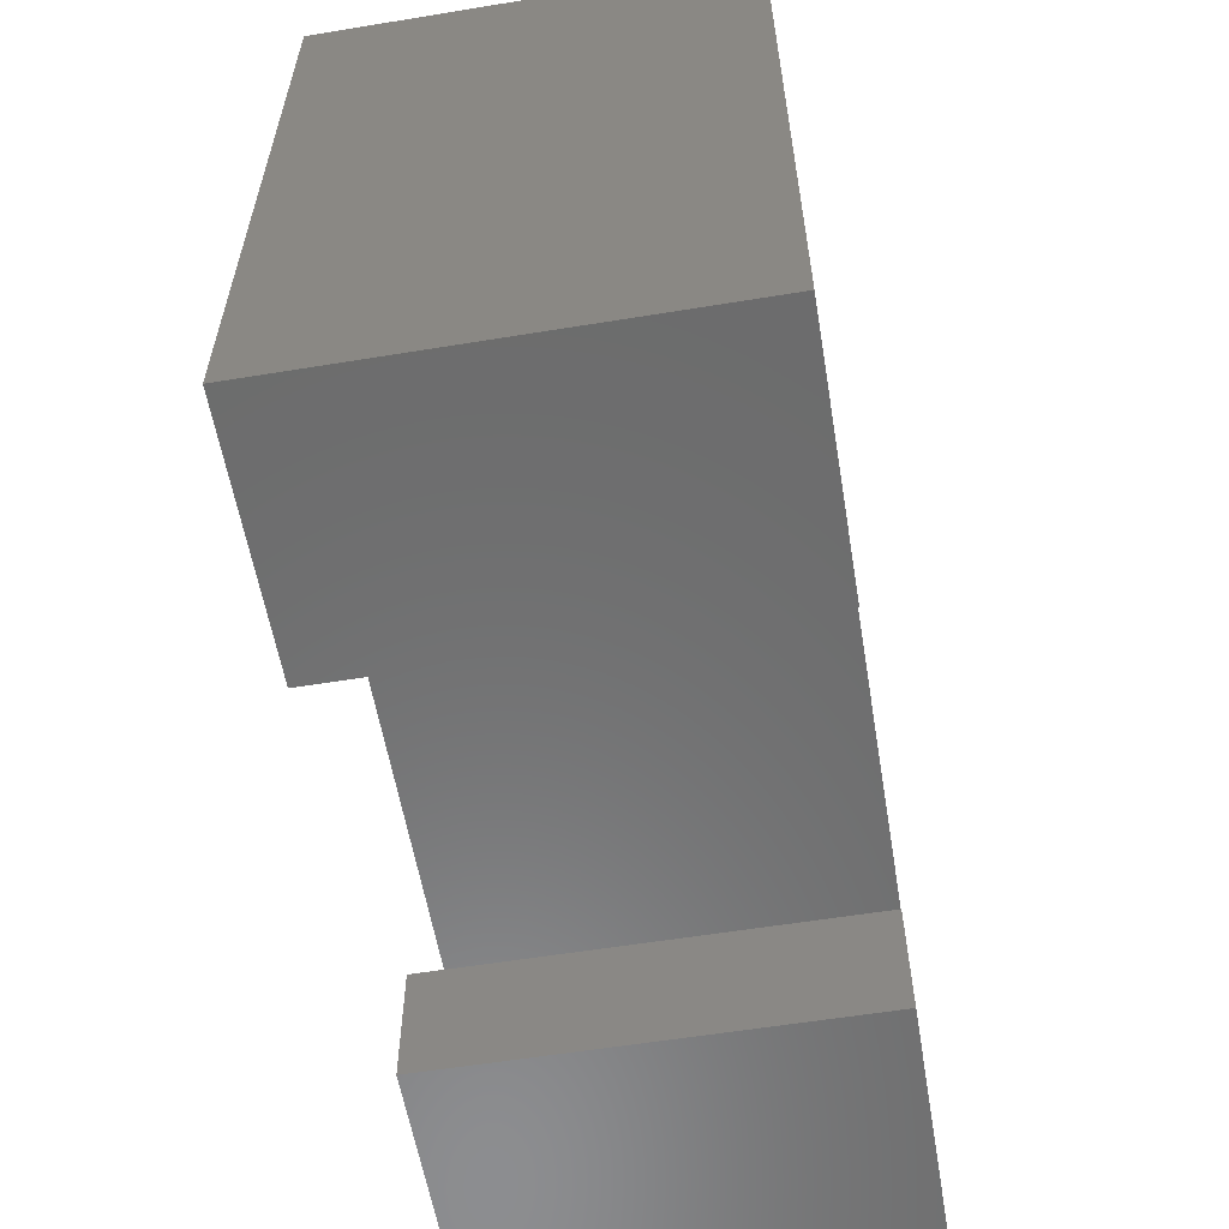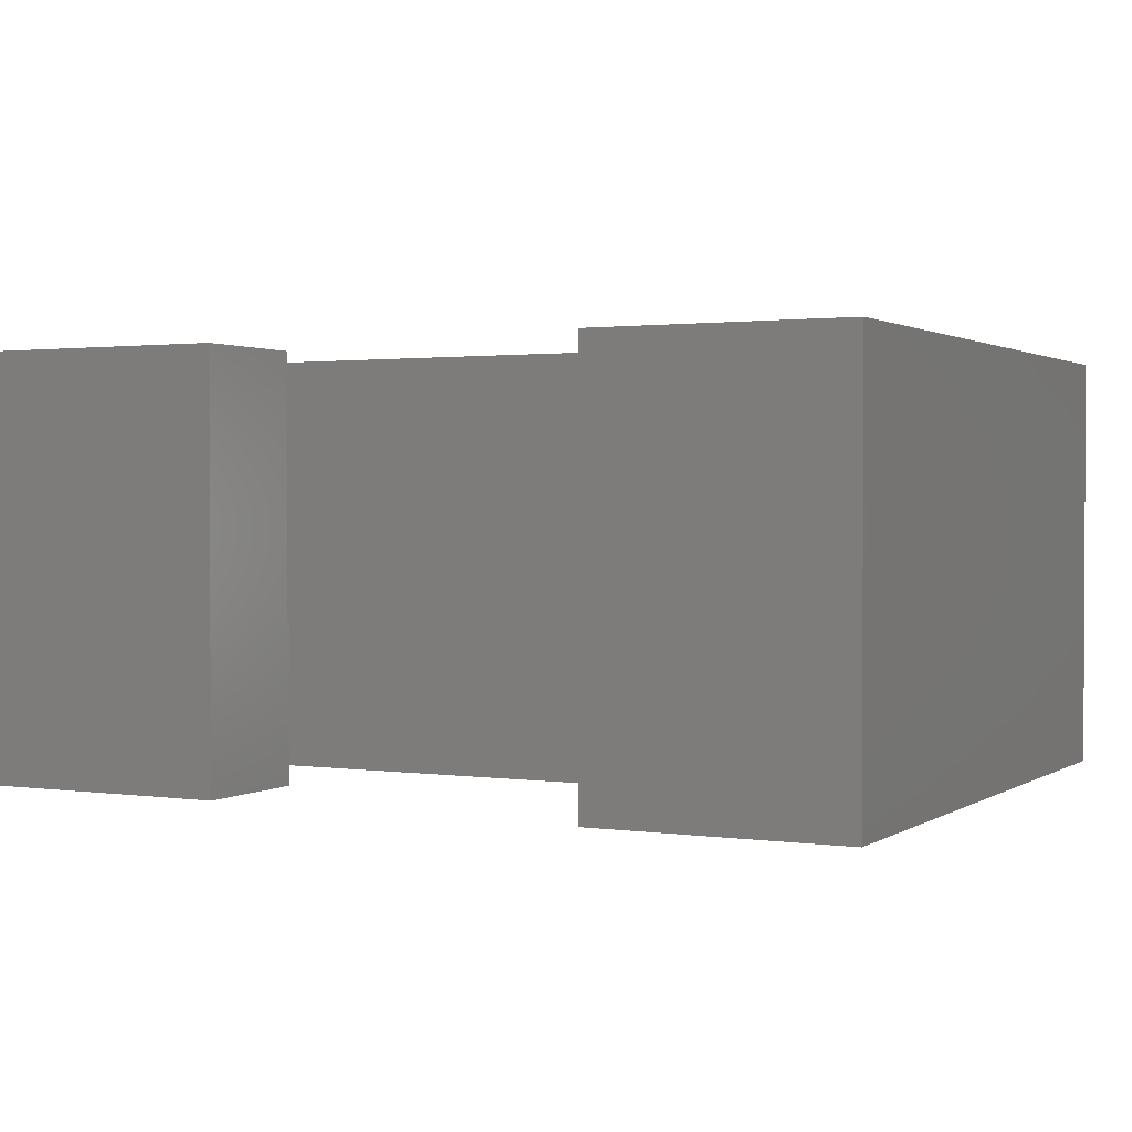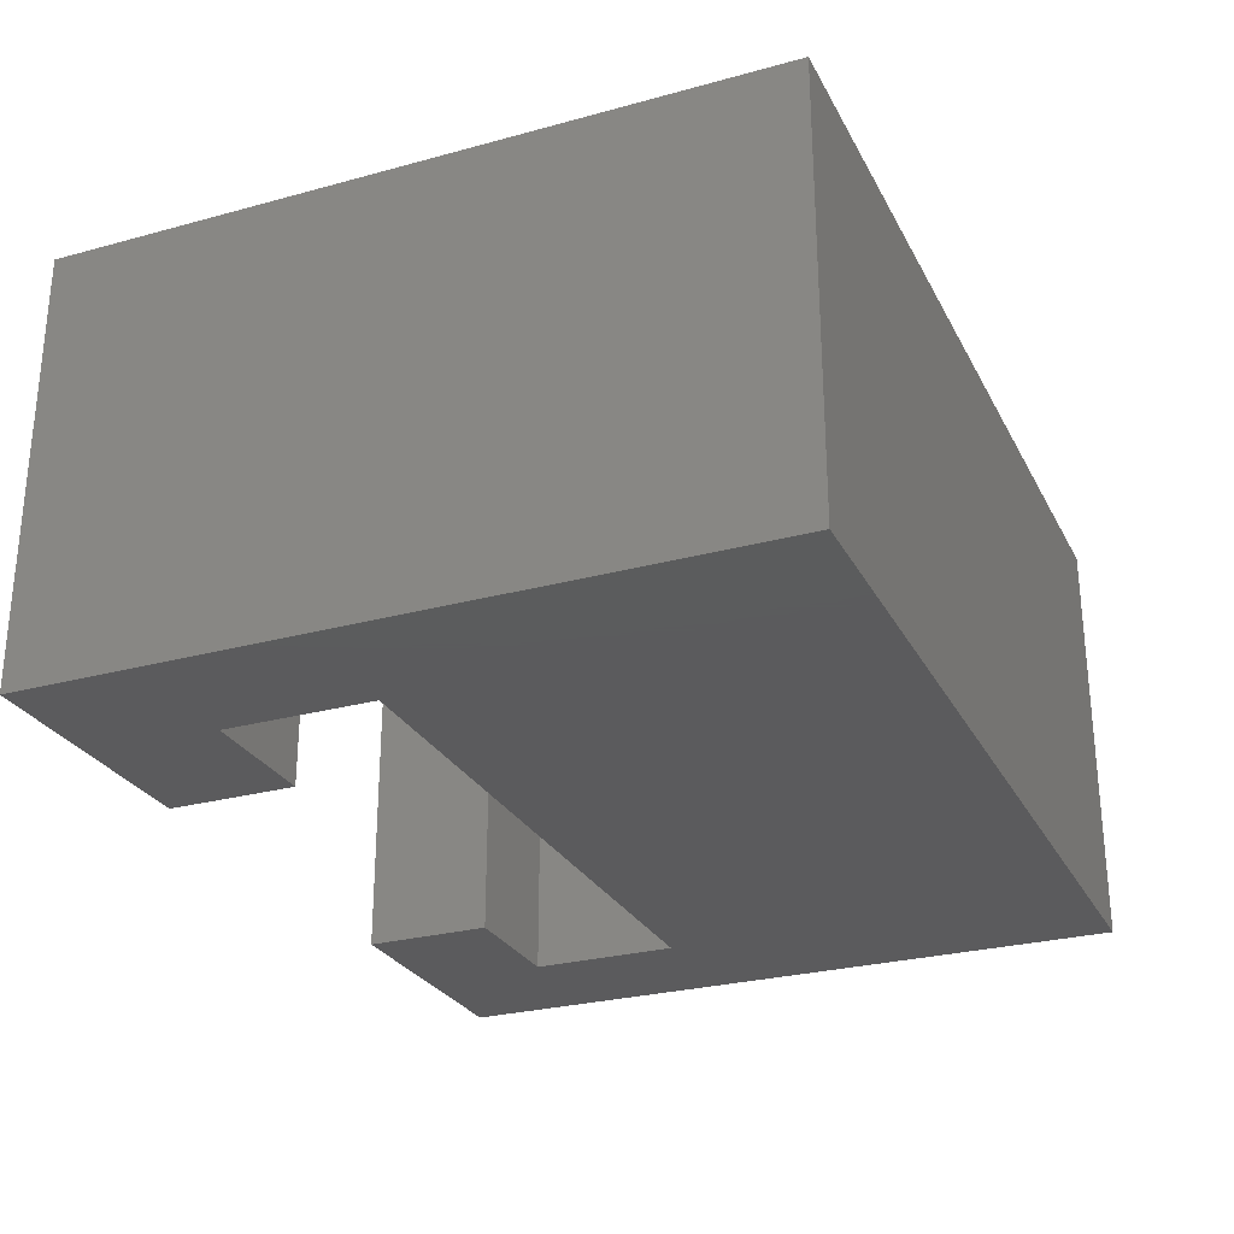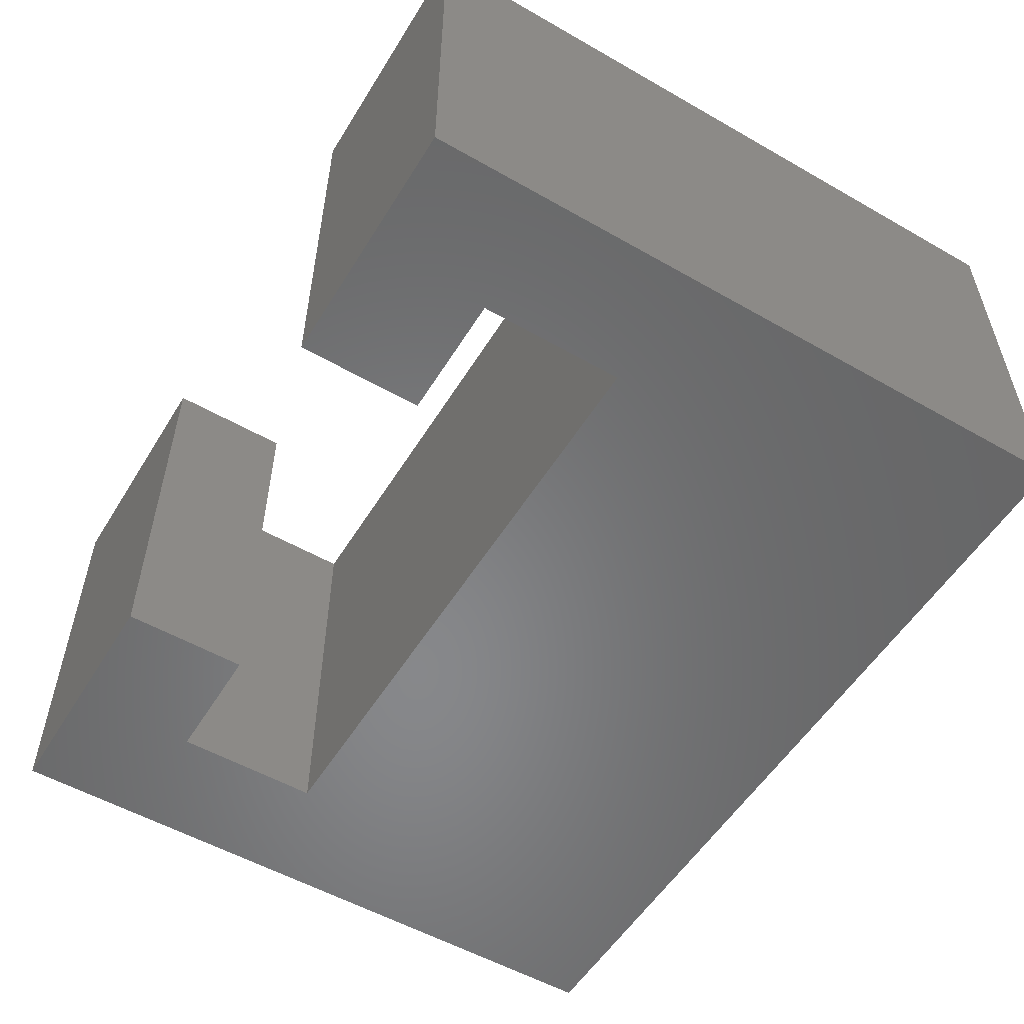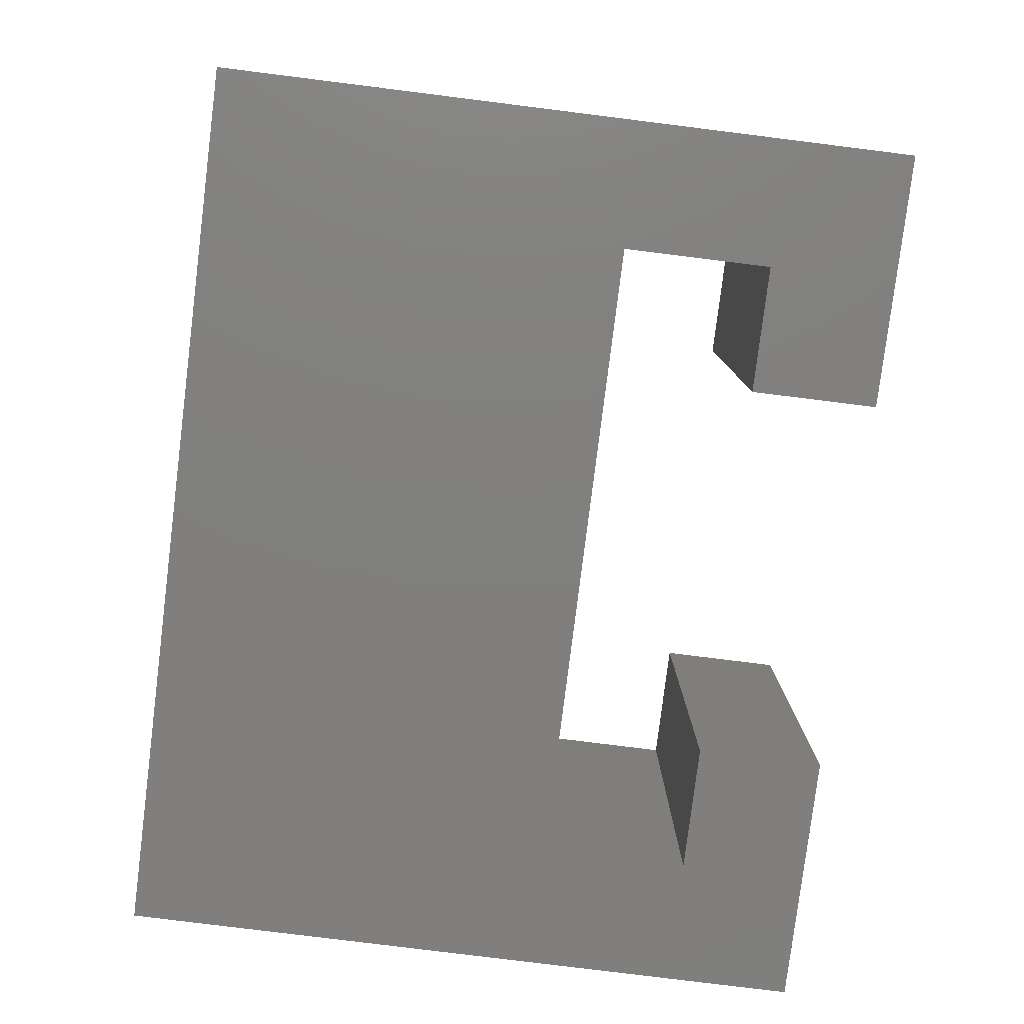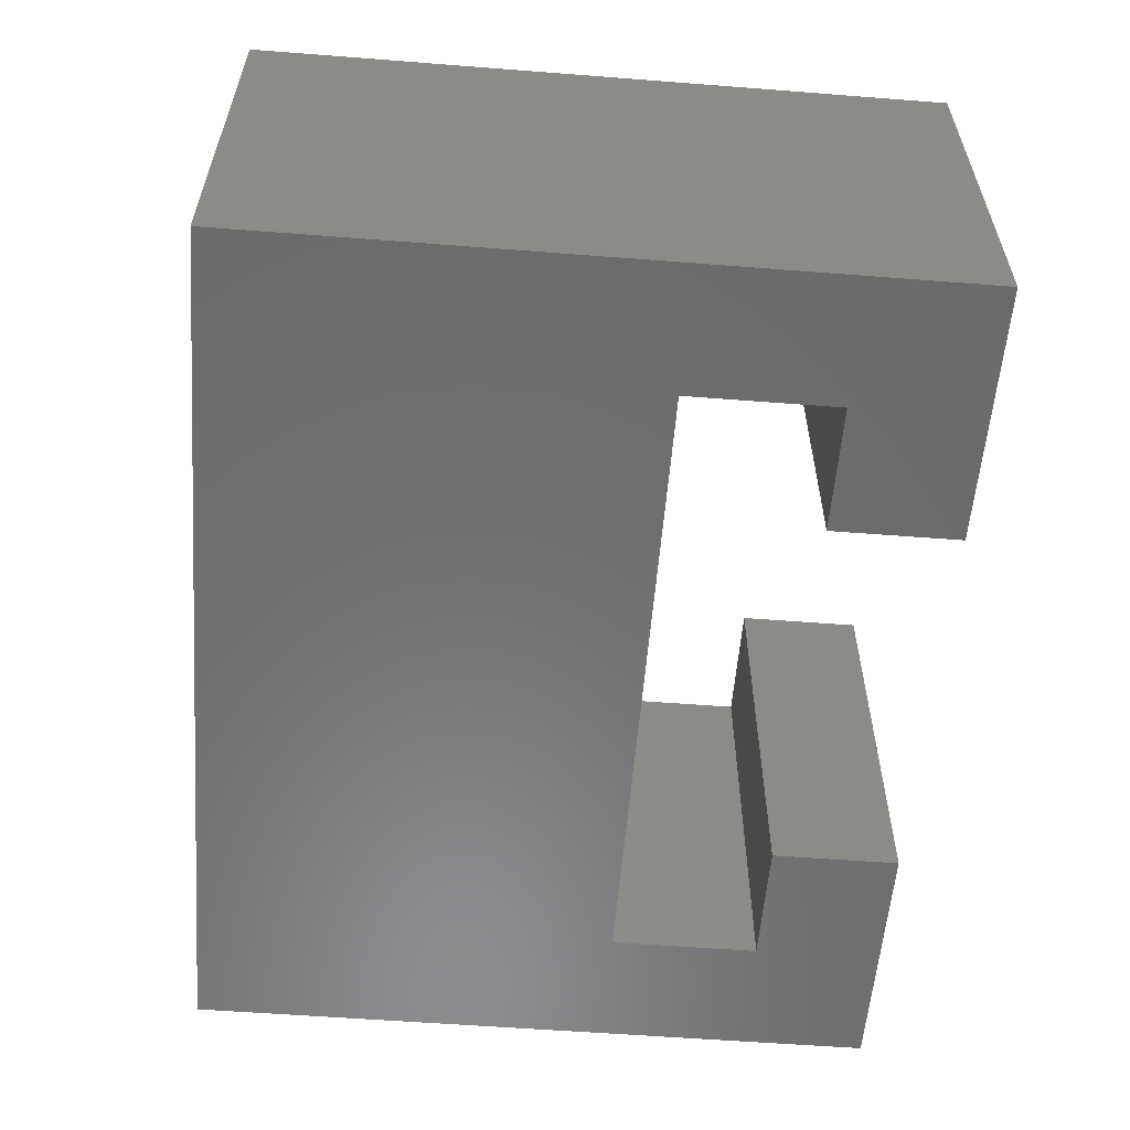
<metadata>
{"format":"stl","ext":"stl","renderer":"f3d","projection":"perspective","resolution":1024,"background":"white","views":[{"elev":-58.2,"azim":-80.4,"up":"+Y"},{"elev":1.5,"azim":27.1,"up":"+Z"},{"elev":-27.3,"azim":112.8,"up":"+Z"},{"elev":-54.4,"azim":58.8,"up":"+Z"},{"elev":-79.9,"azim":-97.1,"up":"+Z"},{"elev":-57.4,"azim":-94.6,"up":"+Z"}]}
</metadata>
<code>
# stl→obj: 24 verts, 44 faces
v -10.5 -4.75 -5
v -10.5 -4.75 5
v -10.5 11.75 -5
v -10.5 11.75 5
v -4.5 -4.75 -5
v -4.5 -4.75 5
v -4.5 -1.75 -5
v -7.5 -1.75 -5
v 7.5 -1.75 -5
v 10.5 11.75 -5
v 10.5 -4.75 -5
v 7.5 1.75 -5
v 4.5 -4.75 -5
v -7.5 1.75 -5
v 4.5 -1.75 -5
v 10.5 11.75 5
v -7.5 -1.75 5
v -7.5 1.75 5
v 7.5 1.75 5
v 10.5 -4.75 5
v 7.5 -1.75 5
v 4.5 -4.75 5
v 4.5 -1.75 5
v -4.5 -1.75 5
f 1 2 3
f 3 2 4
f 2 1 5
f 6 2 5
f 7 5 8
f 9 10 11
f 12 10 9
f 13 9 11
f 14 10 12
f 14 3 10
f 1 3 14
f 1 14 8
f 1 8 5
f 9 13 15
f 3 4 10
f 10 4 16
f 17 2 6
f 4 2 17
f 18 19 4
f 4 17 18
f 16 4 19
f 20 19 21
f 20 21 22
f 16 19 20
f 23 22 21
f 24 17 6
f 7 24 6
f 5 7 6
f 24 7 17
f 17 7 8
f 14 18 17
f 8 14 17
f 12 19 18
f 14 12 18
f 19 12 21
f 21 12 9
f 21 9 23
f 23 9 15
f 23 15 22
f 22 15 13
f 22 13 11
f 20 22 11
f 20 11 10
f 16 20 10

</code>
